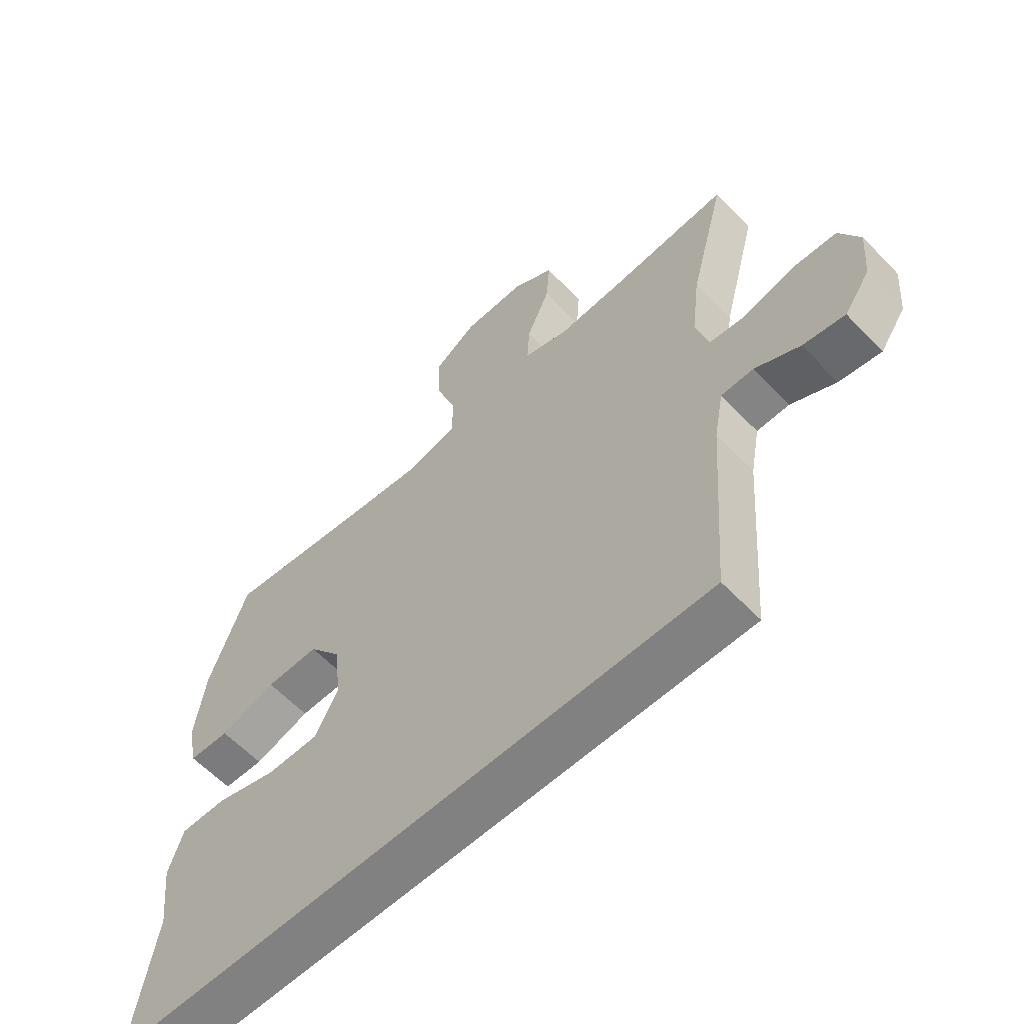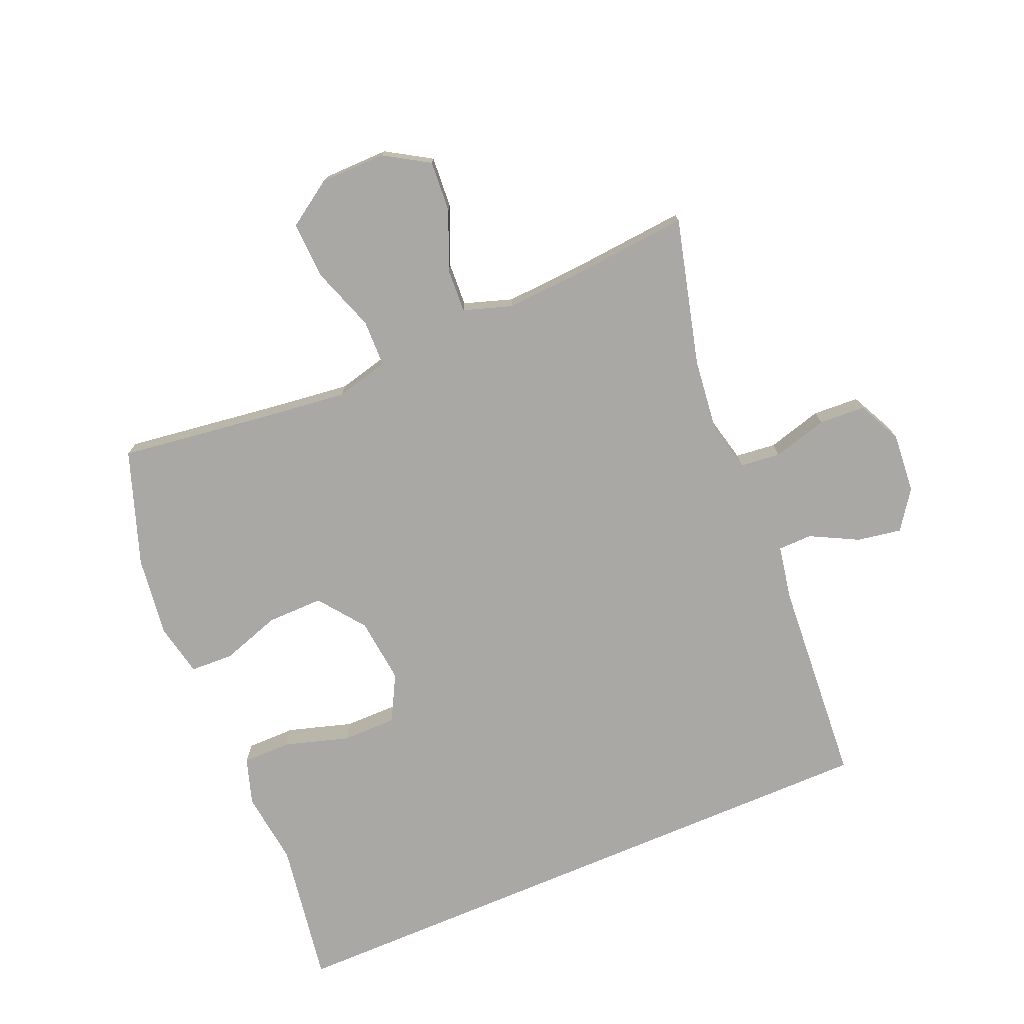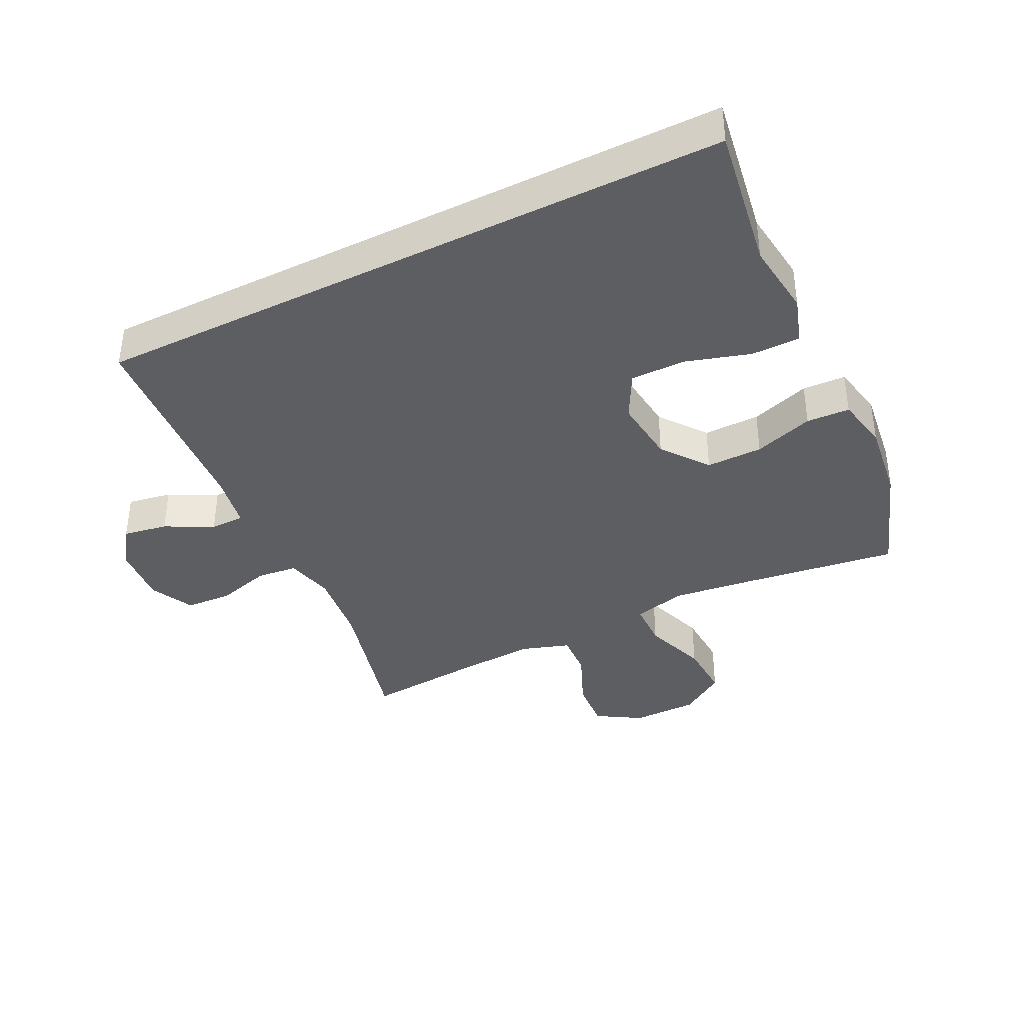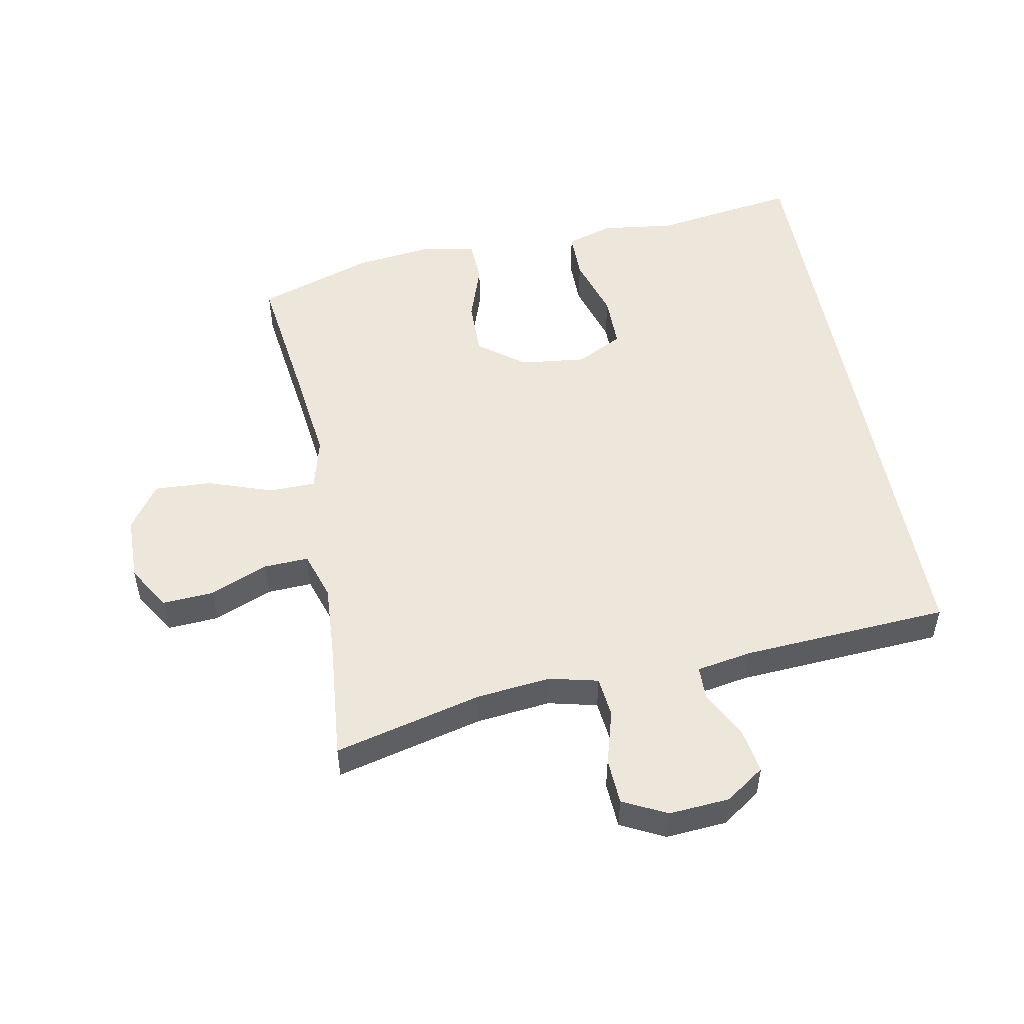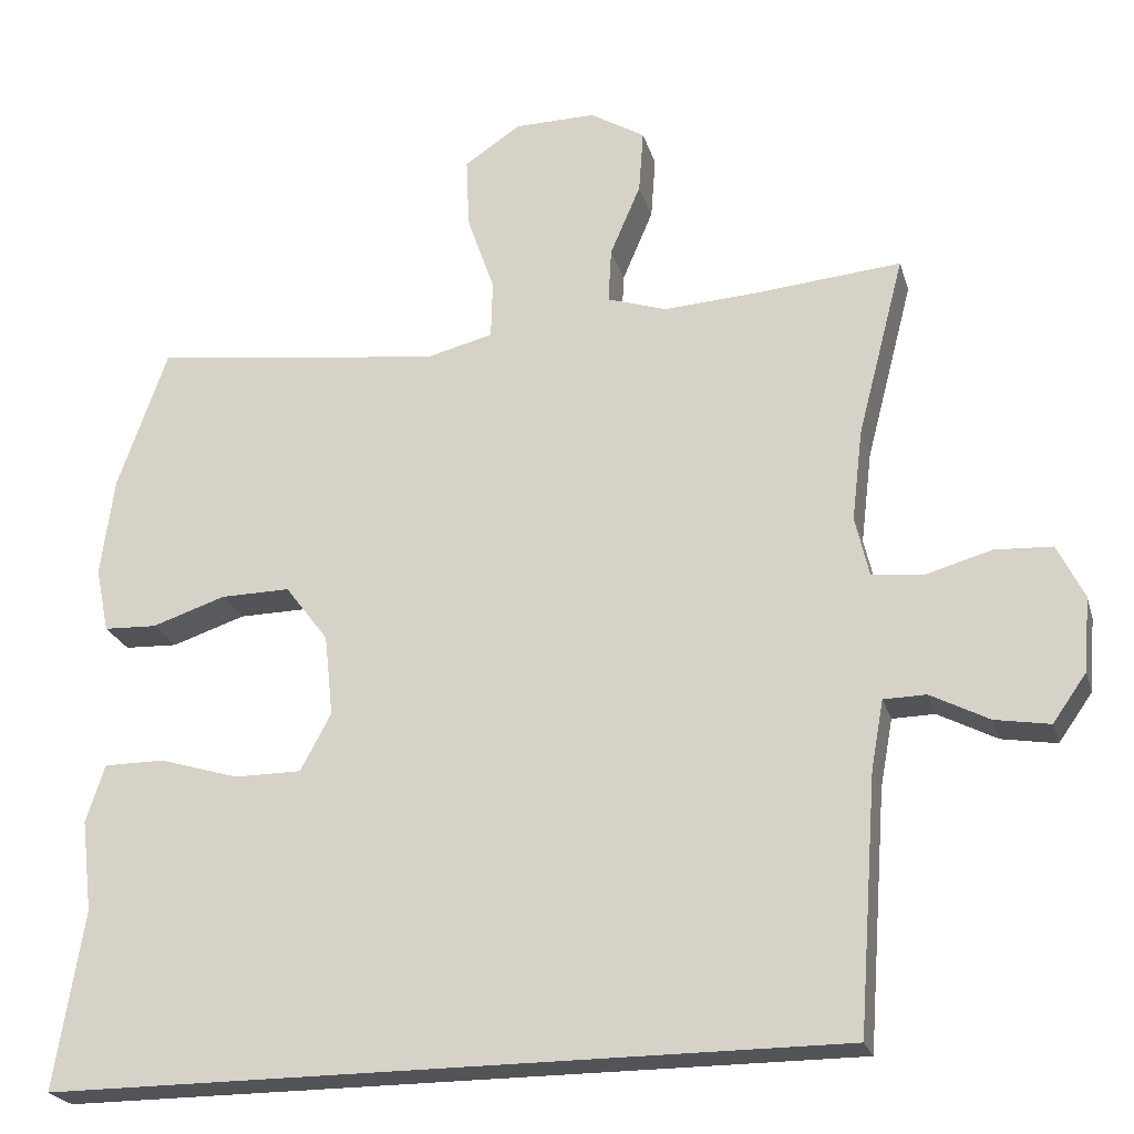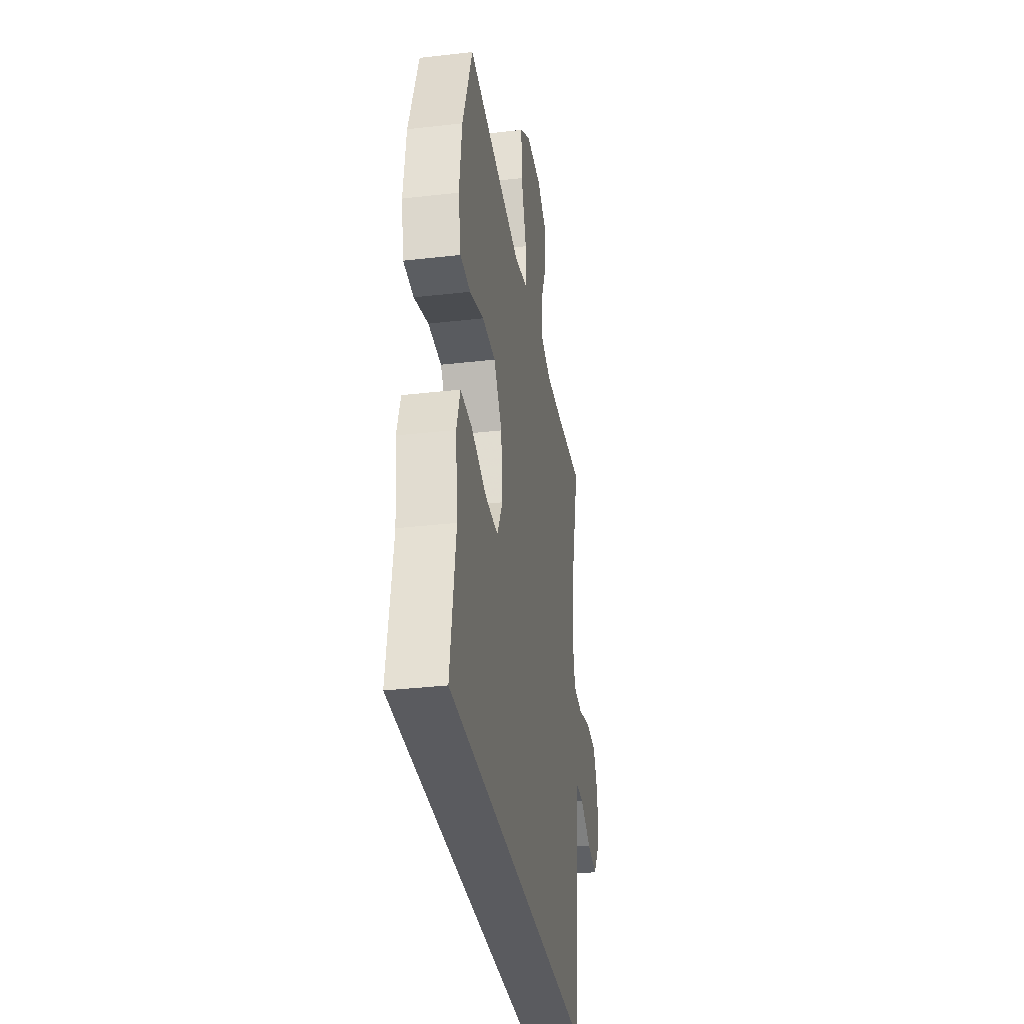
<metadata>
{"format":"obj","ext":"obj","renderer":"f3d","projection":"perspective","resolution":1024,"background":"white","views":[{"elev":-60.5,"azim":43.5,"up":"+Z"},{"elev":-74.9,"azim":23.1,"up":"+Y"},{"elev":-38.5,"azim":-153.5,"up":"+Y"},{"elev":50.9,"azim":79.7,"up":"+Y"},{"elev":-23.1,"azim":15.0,"up":"+Z"},{"elev":-33.3,"azim":-81.0,"up":"+Z"}]}
</metadata>
<code>
v 0.411 0.07 -0.5
v -0.598 0.07 -0.5
v -0.561 0.07 -0.272
v -0.575 0.07 -0.155
v -0.551 0.07 -0.081
v -0.474 0.07 -0.081
v -0.372 0.07 -0.112
v -0.286 0.07 -0.112
v -0.247 0.07 -0.039
v -0.258 0.07 0.065
v -0.313 0.07 0.138
v -0.402 0.07 0.137
v -0.496 0.07 0.106
v -0.564 0.07 0.109
v -0.581 0.07 0.192
v -0.564 0.07 0.319
v -0.5 0.07 0.5
v -0.257 0.07 0.467
v -0.127 0.07 0.451
v -0.043 0.07 0.472
v -0.041 0.07 0.546
v -0.076 0.07 0.647
v -0.08 0.07 0.738
v -0.008 0.07 0.786
v 0.096 0.07 0.787
v 0.166 0.07 0.744
v 0.16 0.07 0.663
v 0.121 0.07 0.572
v 0.117 0.07 0.502
v 0.193 0.07 0.477
v 0.315 0.07 0.484
v 0.5 0.07 0.5
v 0.44 0.07 0.269
v 0.426 0.07 0.152
v 0.444 0.07 0.075
v 0.508 0.07 0.068
v 0.594 0.07 0.092
v 0.667 0.07 0.088
v 0.701 0.07 0.019
v 0.693 0.07 -0.076
v 0.65 0.07 -0.137
v 0.58 0.07 -0.125
v 0.505 0.07 -0.086
v 0.451 0.07 -0.087
v 0.435 0.07 -0.174
v 0.411 0 -0.5
v -0.598 0 -0.5
v -0.561 0 -0.272
v -0.575 0 -0.155
v -0.551 0 -0.081
v -0.474 0 -0.081
v -0.372 0 -0.112
v -0.286 0 -0.112
v -0.247 0 -0.039
v -0.258 0 0.065
v -0.313 0 0.138
v -0.402 0 0.137
v -0.496 0 0.106
v -0.564 0 0.109
v -0.581 0 0.192
v -0.564 0 0.319
v -0.5 0 0.5
v -0.257 0 0.467
v -0.127 0 0.451
v -0.043 0 0.472
v -0.041 0 0.546
v -0.076 0 0.647
v -0.08 0 0.738
v -0.008 0 0.786
v 0.096 0 0.787
v 0.166 0 0.744
v 0.16 0 0.663
v 0.121 0 0.572
v 0.117 0 0.502
v 0.193 0 0.477
v 0.315 0 0.484
v 0.5 0 0.5
v 0.44 0 0.269
v 0.426 0 0.152
v 0.444 0 0.075
v 0.508 0 0.068
v 0.594 0 0.092
v 0.667 0 0.088
v 0.701 0 0.019
v 0.693 0 -0.076
v 0.65 0 -0.137
v 0.58 0 -0.125
v 0.505 0 -0.086
v 0.451 0 -0.087
v 0.435 0 -0.174
f 41 42 43
f 40 41 43
f 39 40 43
f 38 39 43
f 37 38 43
f 36 37 43
f 35 36 43 44
f 34 35 44 45
f 31 32 33
f 30 31 33 34
f 34 45 1
f 30 34 1
f 29 30 1
f 26 27 28
f 25 26 28
f 24 25 28
f 23 24 28
f 22 23 28
f 21 22 28
f 20 21 28 29
f 16 17 18
f 15 16 18
f 14 15 18
f 13 14 18
f 12 13 18
f 11 12 18 19
f 20 29 1
f 19 20 1
f 11 19 1
f 10 11 1
f 5 6 7
f 4 5 7
f 3 4 7
f 3 7 8
f 2 3 8
f 1 2 8
f 9 10 1
f 1 8 9
f 88 87 86
f 88 86 85
f 88 85 84
f 88 84 83
f 88 83 82
f 88 82 81
f 89 88 81 80
f 90 89 80 79
f 78 77 76
f 79 78 76 75
f 46 90 79
f 46 79 75
f 46 75 74
f 73 72 71
f 73 71 70
f 73 70 69
f 73 69 68
f 73 68 67
f 73 67 66
f 74 73 66 65
f 63 62 61
f 63 61 60
f 63 60 59
f 63 59 58
f 63 58 57
f 64 63 57 56
f 46 74 65
f 46 65 64
f 46 64 56
f 46 56 55
f 52 51 50
f 52 50 49
f 52 49 48
f 53 52 48
f 53 48 47
f 53 47 46
f 46 55 54
f 54 53 46
f 1 46 47 2
f 2 47 48 3
f 3 48 49 4
f 4 49 50 5
f 5 50 51 6
f 6 51 52 7
f 7 52 53 8
f 8 53 54 9
f 9 54 55 10
f 10 55 56 11
f 11 56 57 12
f 12 57 58 13
f 13 58 59 14
f 14 59 60 15
f 15 60 61 16
f 16 61 62 17
f 17 62 63 18
f 18 63 64 19
f 19 64 65 20
f 20 65 66 21
f 21 66 67 22
f 22 67 68 23
f 23 68 69 24
f 24 69 70 25
f 25 70 71 26
f 26 71 72 27
f 27 72 73 28
f 28 73 74 29
f 29 74 75 30
f 30 75 76 31
f 31 76 77 32
f 32 77 78 33
f 33 78 79 34
f 34 79 80 35
f 35 80 81 36
f 36 81 82 37
f 37 82 83 38
f 38 83 84 39
f 39 84 85 40
f 40 85 86 41
f 41 86 87 42
f 42 87 88 43
f 43 88 89 44
f 44 89 90 45
f 45 90 46 1

</code>
